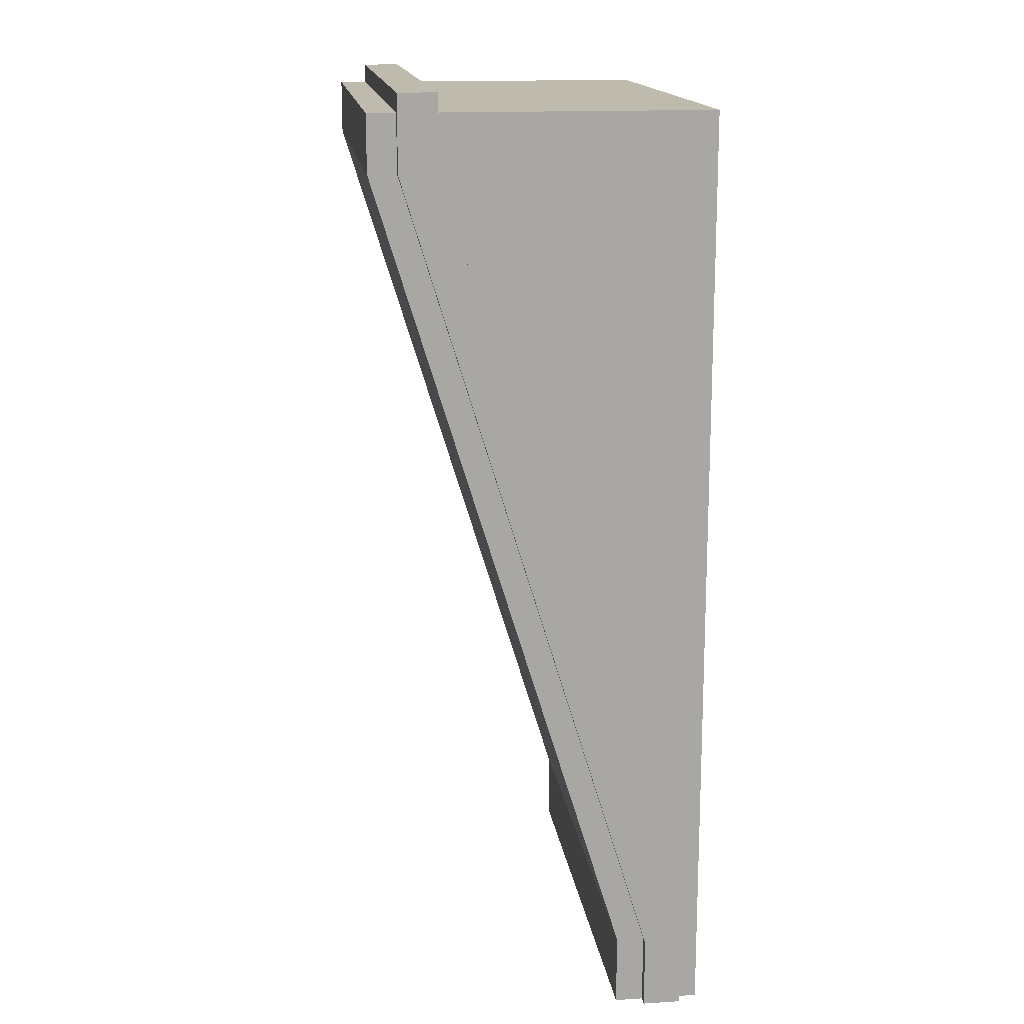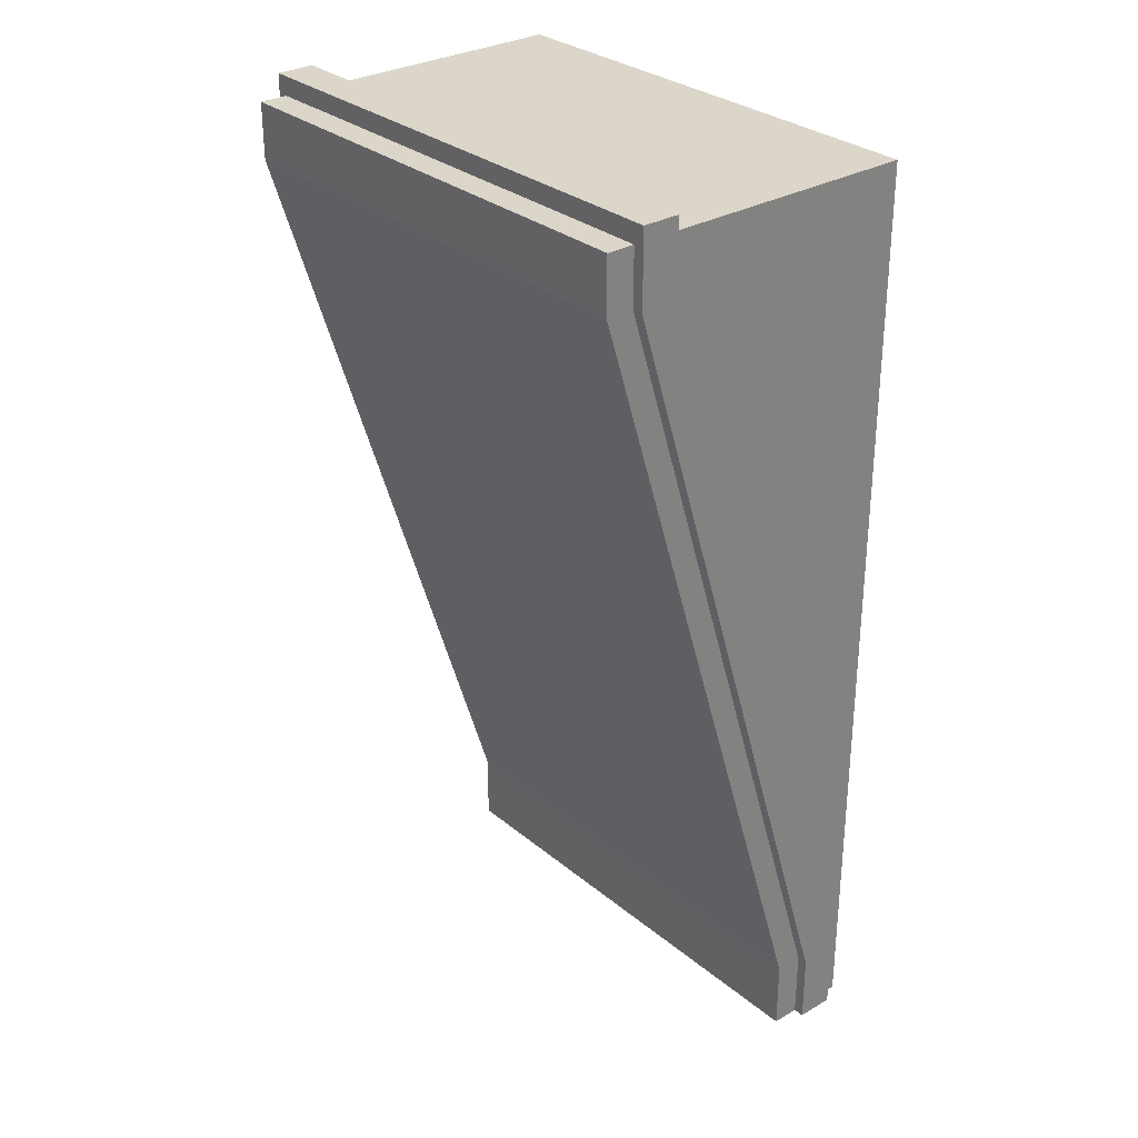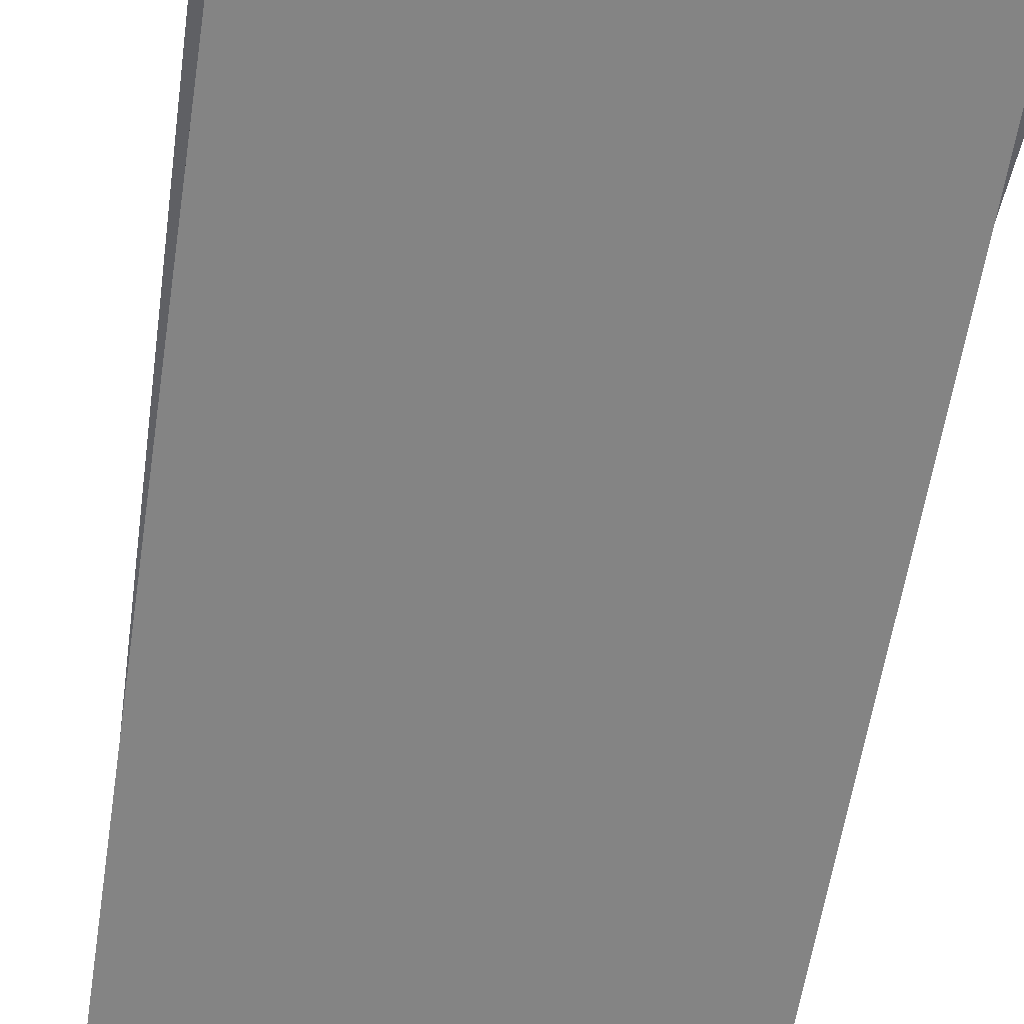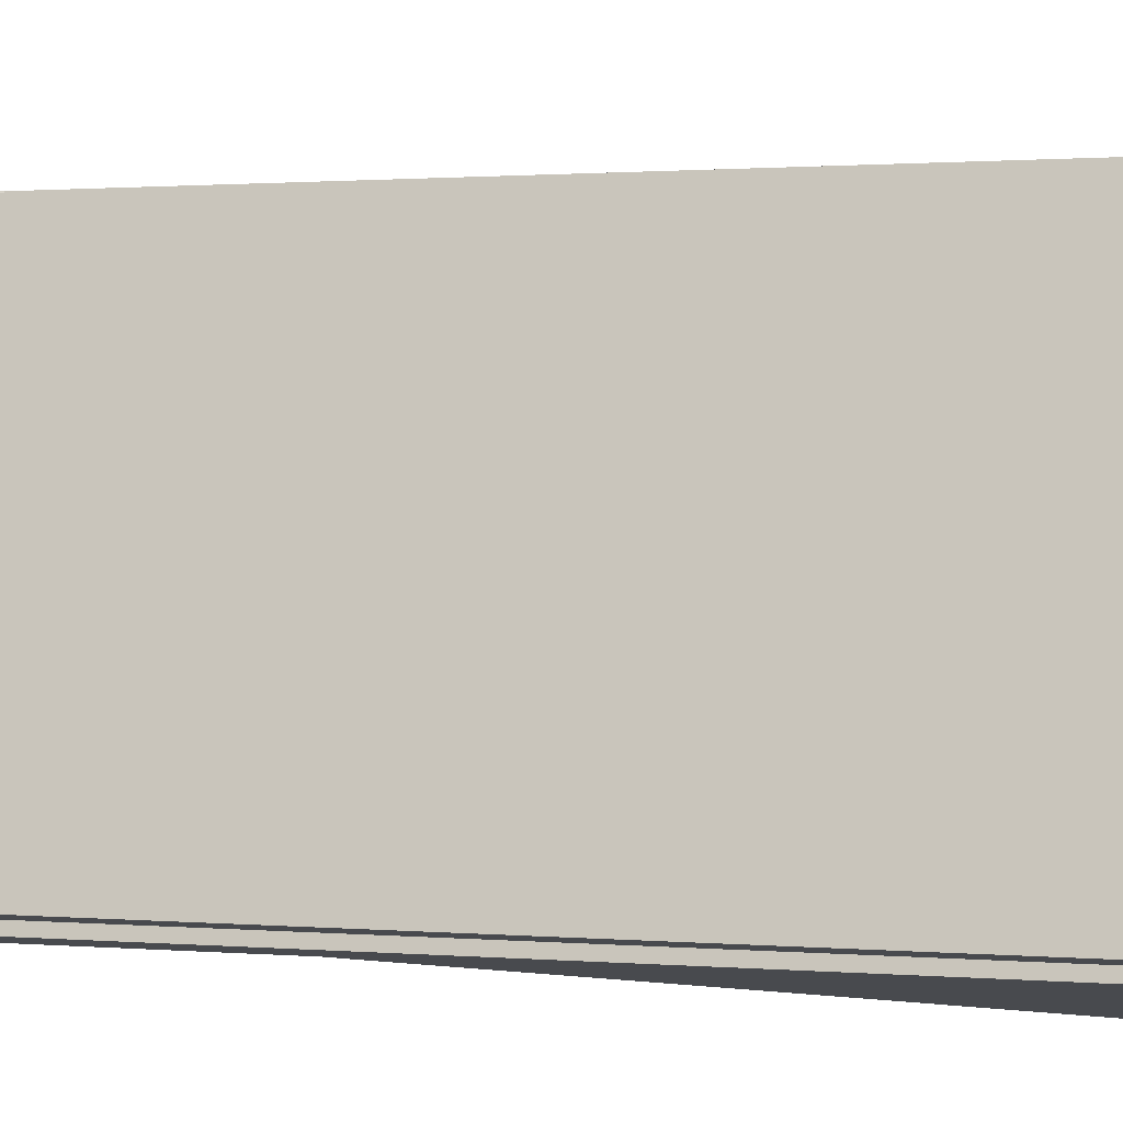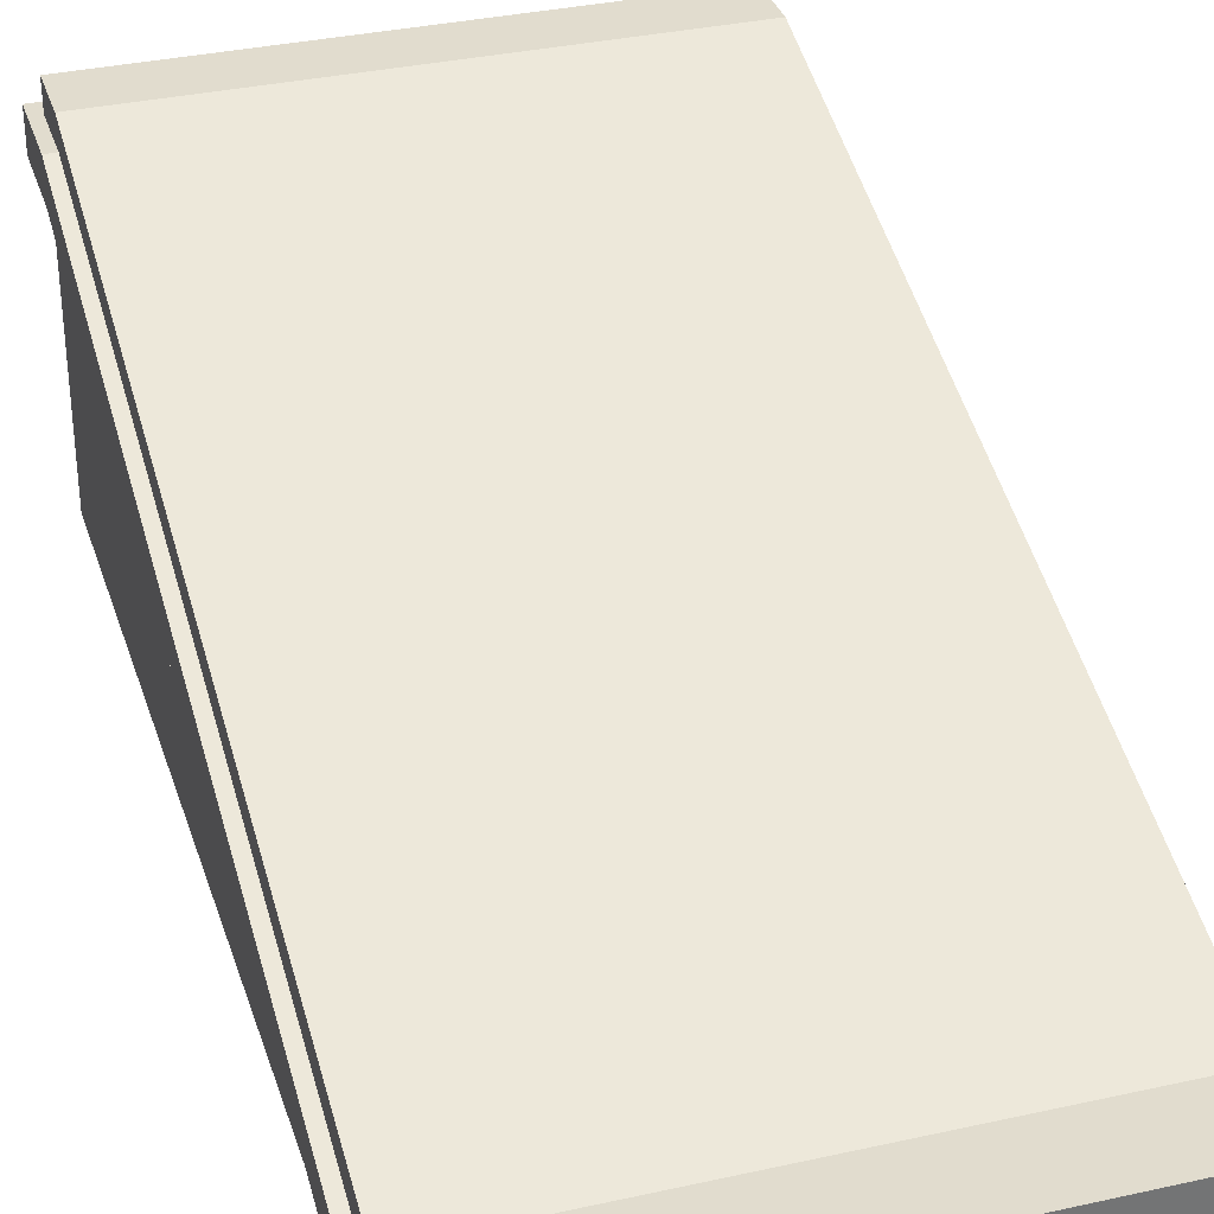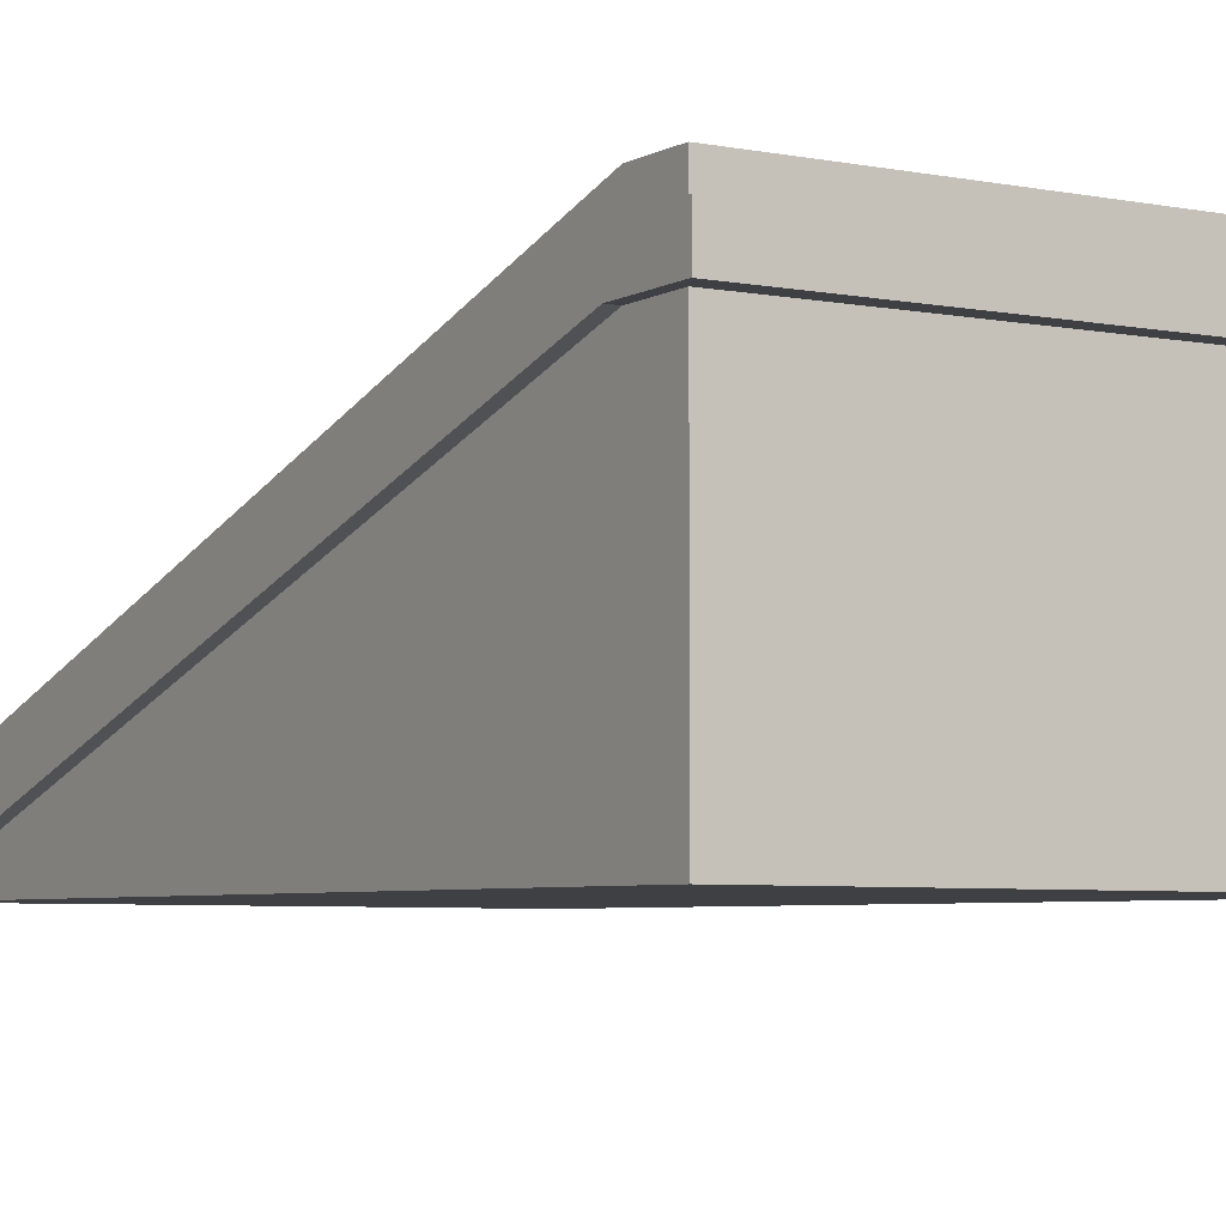
<metadata>
{"format":"obj","ext":"obj","renderer":"f3d","projection":"perspective","resolution":1024,"background":"white","views":[{"elev":15.7,"azim":-97.4,"up":"+Z"},{"elev":30.1,"azim":-130.2,"up":"+Z"},{"elev":-61.3,"azim":171.1,"up":"+Y"},{"elev":77.0,"azim":-85.6,"up":"+Y"},{"elev":34.0,"azim":163.2,"up":"+Y"},{"elev":-5.0,"azim":-32.0,"up":"+Y"}]}
</metadata>
<code>
o ramp_Cube.008
v -2.727 -0.734 4.587
v -2.727 2.978 4.587
v -2.727 -0.734 -4.983
v -2.727 0.2185 -4.983
v 2.727 -0.7583 4.587
v 2.727 2.978 4.587
v 2.727 -0.7583 -4.983
v 2.727 0.2185 -4.983
v -2.727 2.665 4.587
v -2.727 -0.09413 -4.983
v 2.727 -0.09413 -4.983
v 2.727 2.665 4.587
v -2.727 -0.5183 -4.983
v 2.727 -0.5183 -4.983
v 2.727 2.244 4.587
v -2.727 2.244 4.587
v -2.848 2.665 4.799
v -2.848 -0.093 -4.983
v 2.848 -0.093 -4.983
v 2.848 2.665 4.799
v -2.848 -0.5171 -4.983
v 2.848 -0.5171 -4.983
v 2.848 2.244 4.799
v -2.848 2.244 4.799
v -2.727 -0.734 -5.78
v -2.727 0.2185 -5.78
v 2.727 -0.7583 -5.78
v 2.727 0.2185 -5.78
v -2.727 -0.09413 -5.78
v 2.727 -0.09413 -5.78
v -2.727 -0.5183 -5.78
v 2.727 -0.5183 -5.78
v -2.848 -0.093 -5.78
v 2.848 -0.093 -5.78
v -2.848 -0.5171 -5.78
v 2.848 -0.5171 -5.78
v -2.727 -0.734 3.963
v -2.727 2.978 3.963
v 2.727 -0.7583 3.963
v 2.727 2.978 3.963
v 2.727 2.665 3.963
v -2.727 2.665 3.963
v -2.727 2.238 3.963
v 2.727 2.238 3.963
v 2.848 2.665 3.963
v -2.848 2.665 3.963
v -2.848 2.238 3.963
v 2.848 2.238 3.963
v 2.727 2.244 4.587
v -2.727 2.244 4.587
v 2.848 2.244 4.799
v -2.848 2.244 4.799
v -2.727 2.238 3.963
v 2.727 2.238 3.963
v -2.848 2.238 3.963
v 2.848 2.238 3.963
f 42 38 4 10
f 18 10 29 33
f 41 40 6 12
f 12 6 2 9
f 37 39 5 1
f 40 38 2 6
f 44 14 22 48
f 41 12 20 45
f 42 10 18 46
f 3 13 31 25
f 37 43 13 3
f 10 4 26 29
f 39 44 15 5
f 5 15 16 1
f 23 20 17 24
f 48 45 20 23
f 14 7 27 32
f 47 46 18 21
f 47 43 53 55
f 21 18 33 35
f 48 23 51 56
f 12 9 17 20
f 29 26 28 30
f 32 31 35 36
f 25 31 32 27
f 35 33 34 36
f 29 30 34 33
f 19 22 36 34
f 11 19 34 30
f 8 11 30 28
f 7 3 25 27
f 22 14 32 36
f 4 8 28 26
f 13 21 35 31
f 13 43 47 21
f 24 17 46 47
f 22 19 45 48
f 7 14 44 39
f 1 16 43 37
f 9 42 46 17
f 11 41 45 19
f 16 15 49 50
f 8 4 38 40
f 3 7 39 37
f 11 8 40 41
f 9 2 38 42
f 53 50 52 55
f 50 49 51 52
f 49 54 56 51
f 24 47 55 52
f 44 48 56 54
f 43 16 50 53
f 23 24 52 51
f 15 44 54 49

</code>
